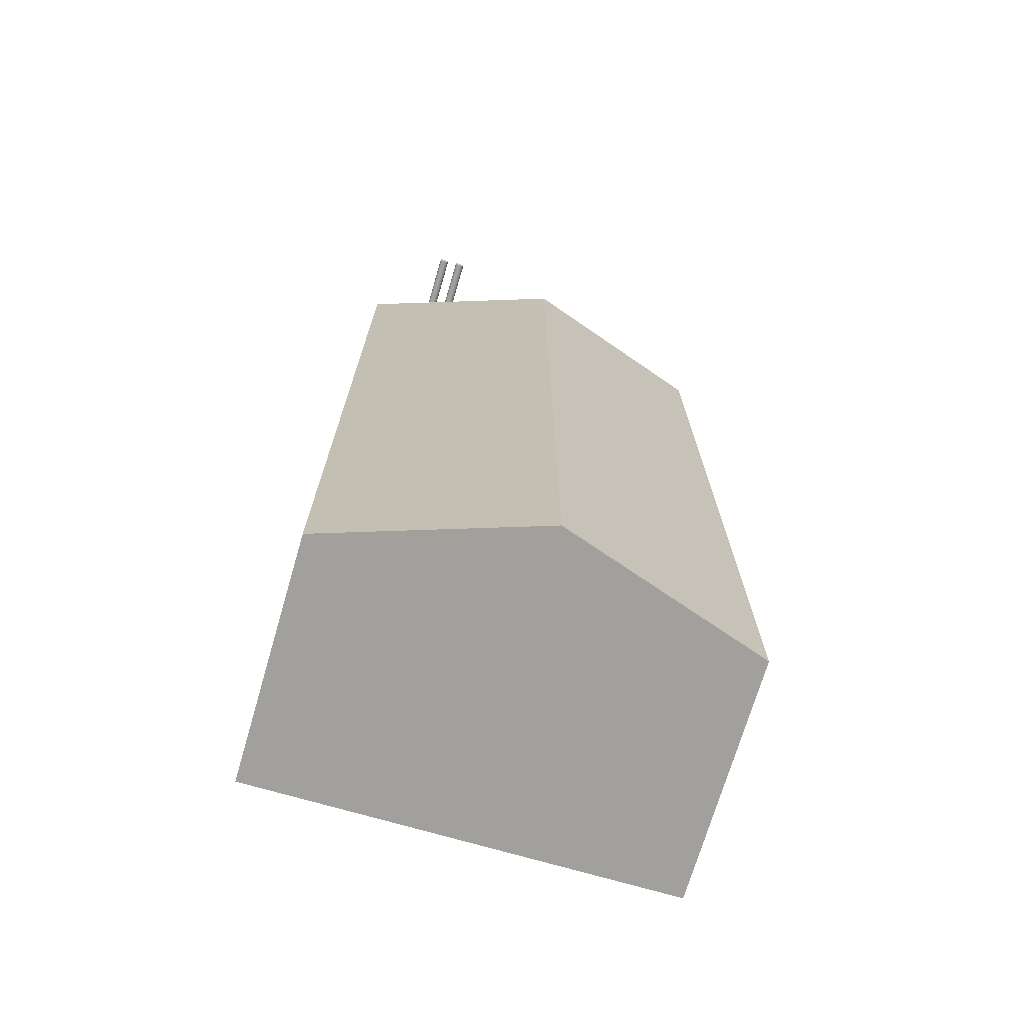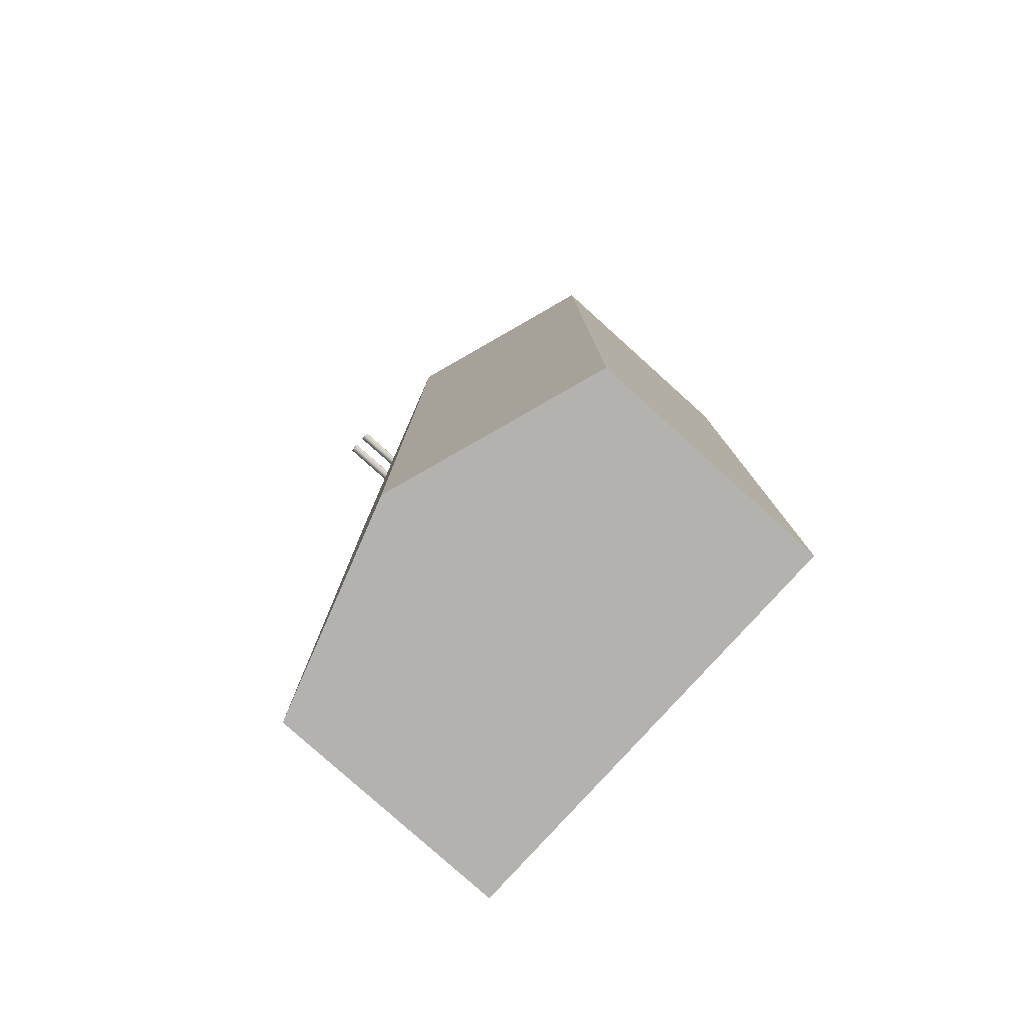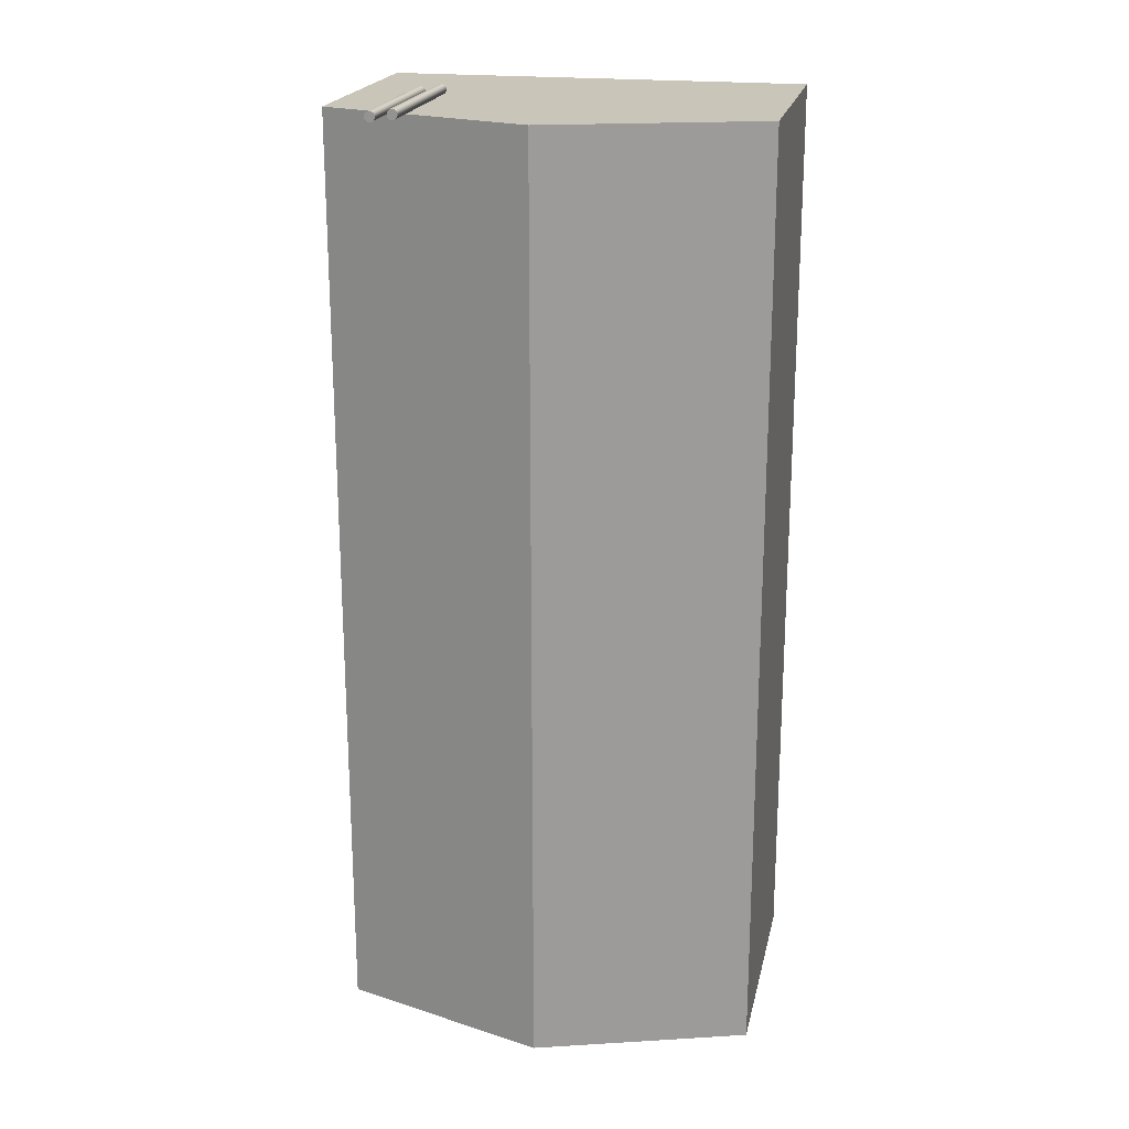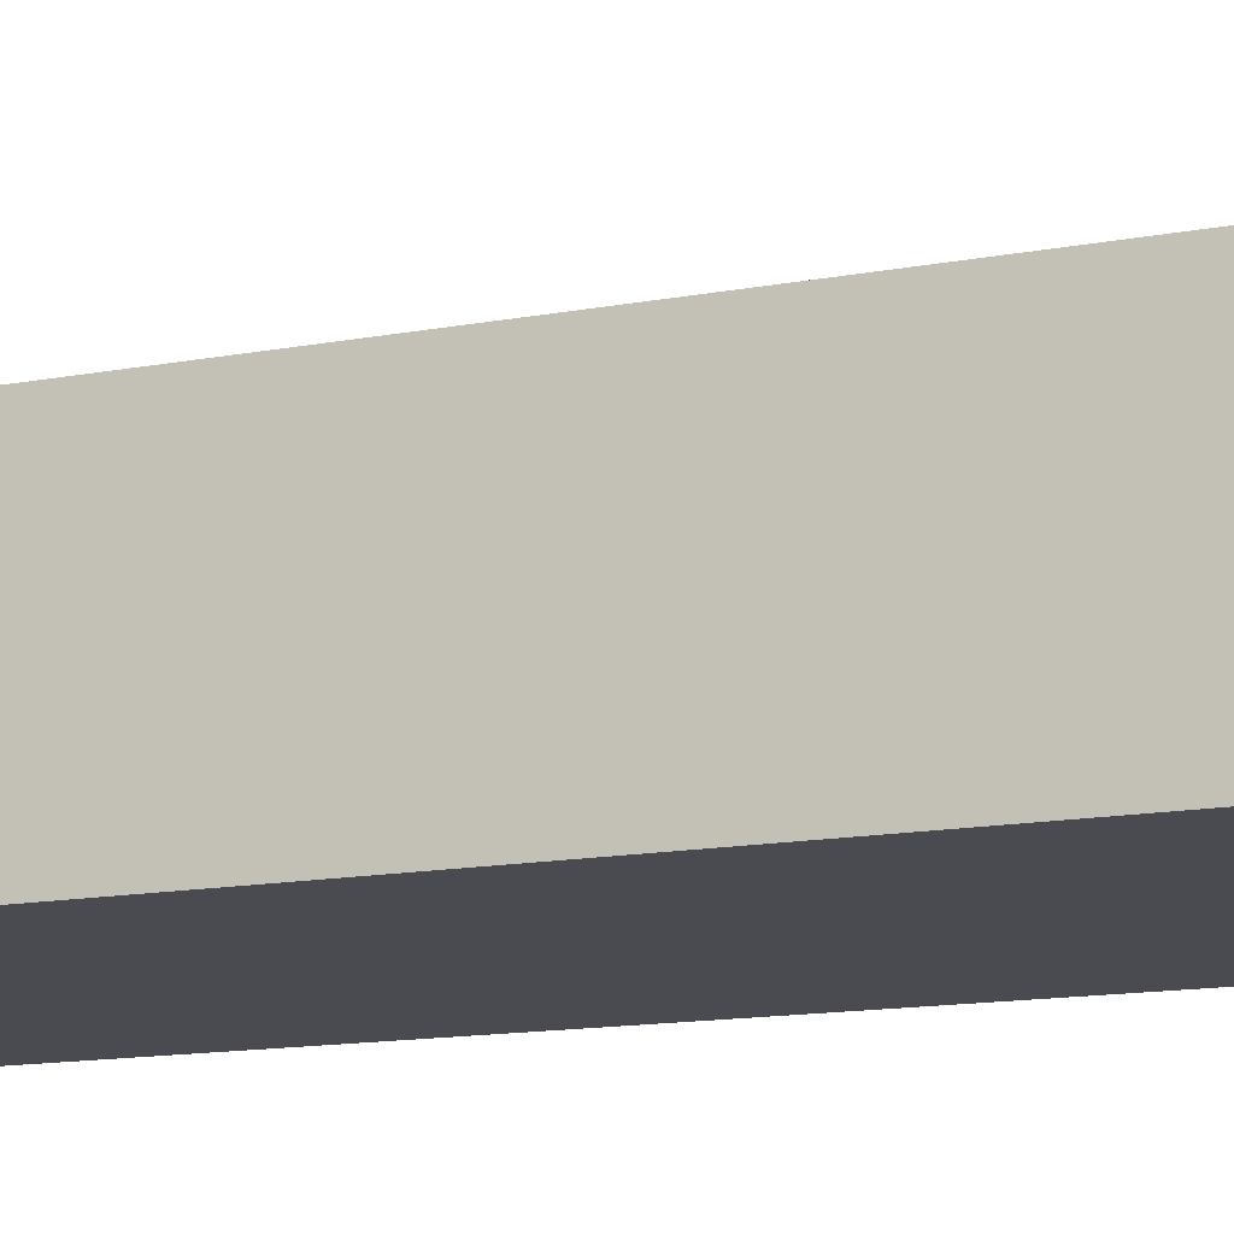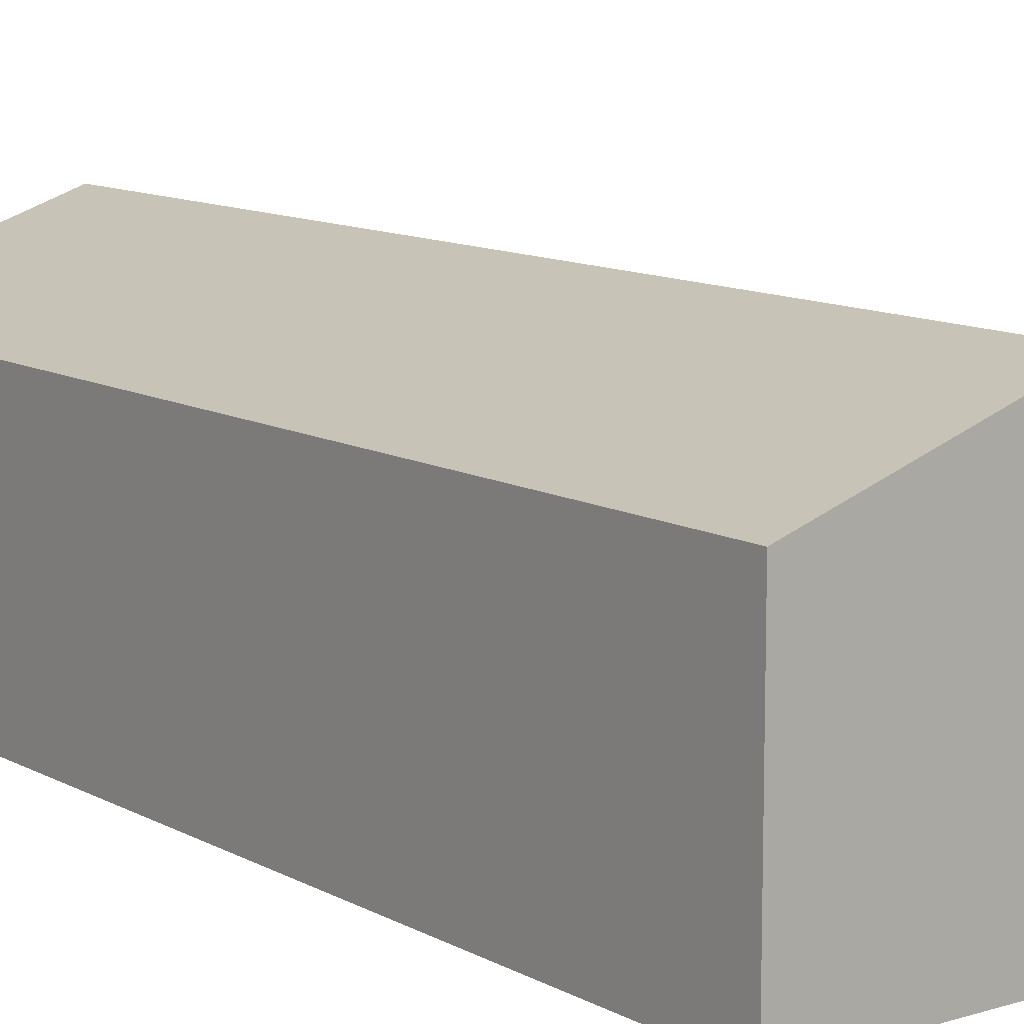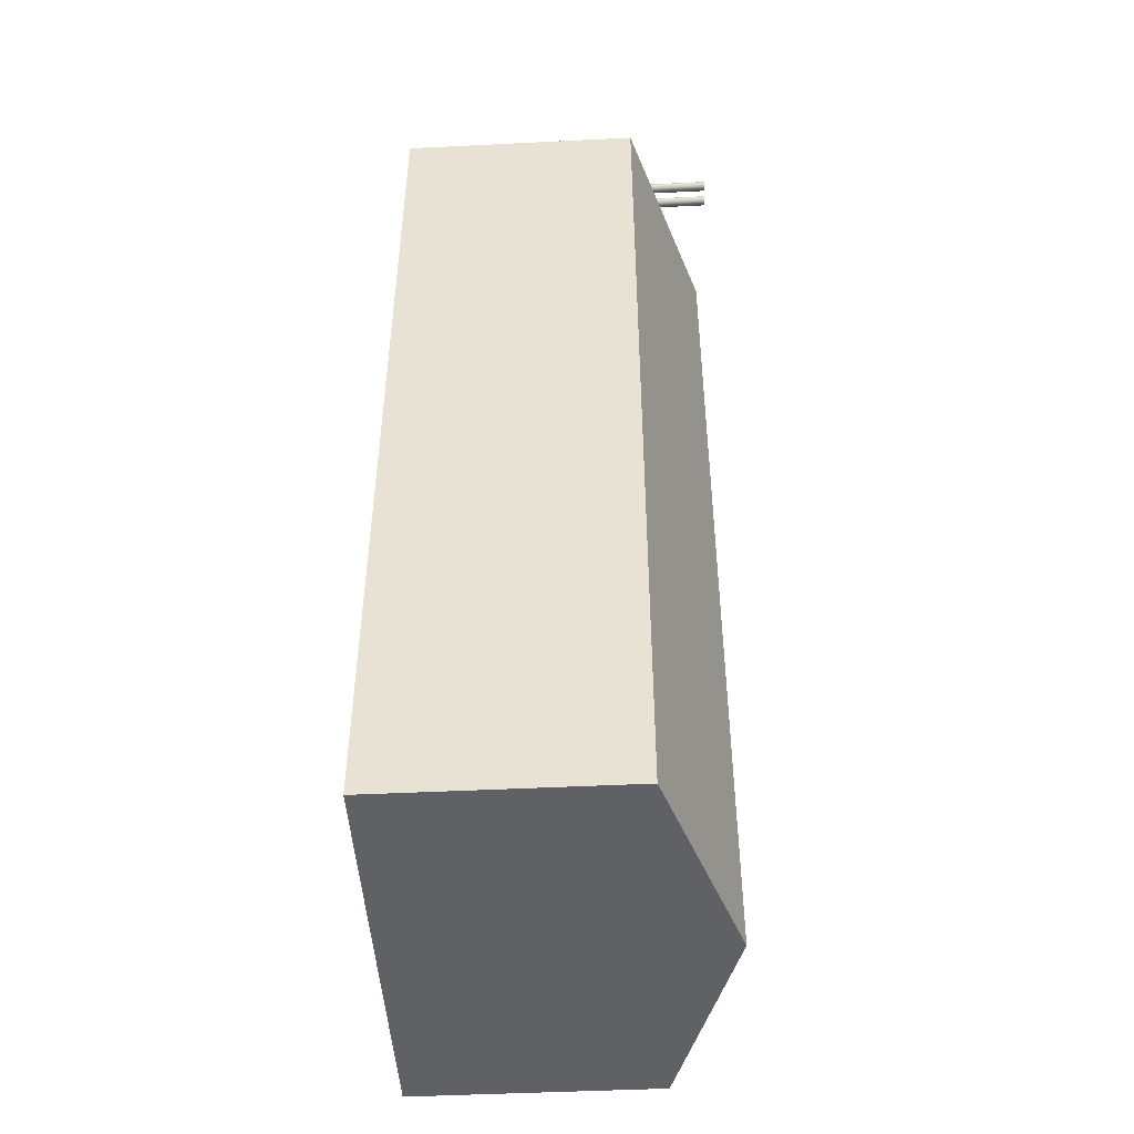
<metadata>
{"format":"obj","ext":"obj","renderer":"f3d","projection":"perspective","resolution":1024,"background":"white","views":[{"elev":-71.7,"azim":163.7,"up":"+Z"},{"elev":-79.7,"azim":-132.0,"up":"+Z"},{"elev":20.6,"azim":-168.0,"up":"+Z"},{"elev":-14.4,"azim":-67.8,"up":"+Y"},{"elev":11.1,"azim":-37.2,"up":"+Y"},{"elev":-47.0,"azim":93.2,"up":"+Z"}]}
</metadata>
<code>
g Mesh1 Model
v -1.447 0.9706 -409.1
v -184.8 0.9706 -409.1
v -184.8 107.3 -409.1
v -93.13 137.5 -409.1
v -1.447 107.3 -409.1
f 1 2 3 4 5
v -1.447 0.9706 -0
v -184.8 0.9706 -0
f 6 7 2 1
v -1.447 107.3 -0
v -93.13 137.5 -0
v -184.8 107.3 -0
f 7 6 8 9 10
f 8 6 1 5
f 5 4 9 8
f 10 9 4 3
f 7 10 3 2
g Mesh2 Model
v -41.01 70.46 5.261
v -41.57 70.46 5.186
v -42.1 70.46 4.968
v -42.55 70.46 4.62
v -42.9 70.46 4.167
v -43.12 70.46 3.64
v -43.19 70.46 3.073
v -43.12 70.46 2.507
v -42.9 70.46 1.98
v -42.55 70.46 1.527
v -42.1 70.46 1.179
v -41.57 70.46 0.9605
v -41.01 70.46 0.886
v -40.44 70.46 0.9605
v -39.91 70.46 1.179
v -39.46 70.46 1.527
v -39.11 70.46 1.98
v -38.89 70.46 2.507
v -38.82 70.46 3.073
v -38.89 70.46 3.64
v -39.11 70.46 4.167
v -39.46 70.46 4.62
v -39.91 70.46 4.968
v -40.44 70.46 5.186
f 11 12 13 14 15 16 17 18 19 20 21 22 23 24 25 26 27 28 29 30 31 32 33 34
v -41.01 142.3 5.261
v -41.57 142.3 5.186
f 12 11 35 36
v -40.44 142.3 5.186
f 11 34 37 35
v -39.91 142.3 4.968
f 34 33 38 37
v -39.46 142.3 4.62
f 33 32 39 38
v -39.11 142.3 4.167
f 32 31 40 39
v -38.89 142.3 3.64
f 31 30 41 40
v -38.82 142.3 3.073
f 30 29 42 41
v -38.89 142.3 2.507
f 29 28 43 42
v -39.11 142.3 1.98
f 28 27 44 43
v -39.46 142.3 1.527
f 27 26 45 44
v -39.91 142.3 1.179
f 26 25 46 45
v -40.44 142.3 0.9605
f 25 24 47 46
v -41.01 142.3 0.886
f 24 23 48 47
v -41.57 142.3 0.9605
f 23 22 49 48
v -42.1 142.3 1.179
f 22 21 50 49
v -42.55 142.3 1.527
f 21 20 51 50
v -42.9 142.3 1.98
f 20 19 52 51
v -43.12 142.3 2.507
f 19 18 53 52
v -43.19 142.3 3.073
f 18 17 54 53
v -43.12 142.3 3.64
f 17 16 55 54
v -42.9 142.3 4.167
f 16 15 56 55
v -42.55 142.3 4.62
f 15 14 57 56
v -42.1 142.3 4.968
f 14 13 58 57
f 13 12 36 58
f 36 35 37 38 39 40 41 42 43 44 45 46 47 48 49 50 51 52 53 54 55 56 57 58
g Mesh3 Model
v -33.05 70.46 3.882
v -32.53 70.46 4.1
v -32.53 142.3 4.1
v -33.05 142.3 3.882
f 59 60 61 62
v -31.96 70.46 4.175
v -33.51 70.46 3.534
v -33.86 70.46 3.081
v -34.07 70.46 2.553
v -34.15 70.46 1.987
v -34.07 70.46 1.421
v -33.86 70.46 0.8933
v -33.51 70.46 0.4403
v -33.05 70.46 0.09265
v -32.53 70.46 -0.1259
v -31.96 70.46 -0.2004
v -31.39 70.46 -0.1259
v -30.87 70.46 0.09265
v -30.41 70.46 0.4403
v -30.07 70.46 0.8933
v -29.85 70.46 1.421
v -29.77 70.46 1.987
v -29.85 70.46 2.553
v -30.07 70.46 3.081
v -30.41 70.46 3.534
v -30.87 70.46 3.882
v -31.39 70.46 4.1
f 63 60 59 64 65 66 67 68 69 70 71 72 73 74 75 76 77 78 79 80 81 82 83 84
v -31.96 142.3 4.175
f 60 63 85 61
v -31.39 142.3 4.1
f 63 84 86 85
v -30.87 142.3 3.882
f 84 83 87 86
v -30.41 142.3 3.534
f 83 82 88 87
v -30.07 142.3 3.081
f 82 81 89 88
v -29.85 142.3 2.553
f 81 80 90 89
v -29.77 142.3 1.987
f 80 79 91 90
v -29.85 142.3 1.421
f 79 78 92 91
v -30.07 142.3 0.8933
f 78 77 93 92
v -30.41 142.3 0.4403
f 77 76 94 93
v -30.87 142.3 0.09265
f 76 75 95 94
v -31.39 142.3 -0.1259
f 75 74 96 95
v -31.96 142.3 -0.2004
f 74 73 97 96
v -32.53 142.3 -0.1259
f 73 72 98 97
v -33.05 142.3 0.09265
f 72 71 99 98
v -33.51 142.3 0.4403
f 71 70 100 99
v -33.86 142.3 0.8933
f 70 69 101 100
v -34.07 142.3 1.421
f 69 68 102 101
v -34.15 142.3 1.987
f 68 67 103 102
v -34.07 142.3 2.553
f 67 66 104 103
v -33.86 142.3 3.081
f 66 65 105 104
v -33.51 142.3 3.534
f 65 64 106 105
f 64 59 62 106
f 61 85 86 87 88 89 90 91 92 93 94 95 96 97 98 99 100 101 102 103 104 105 106 62

</code>
